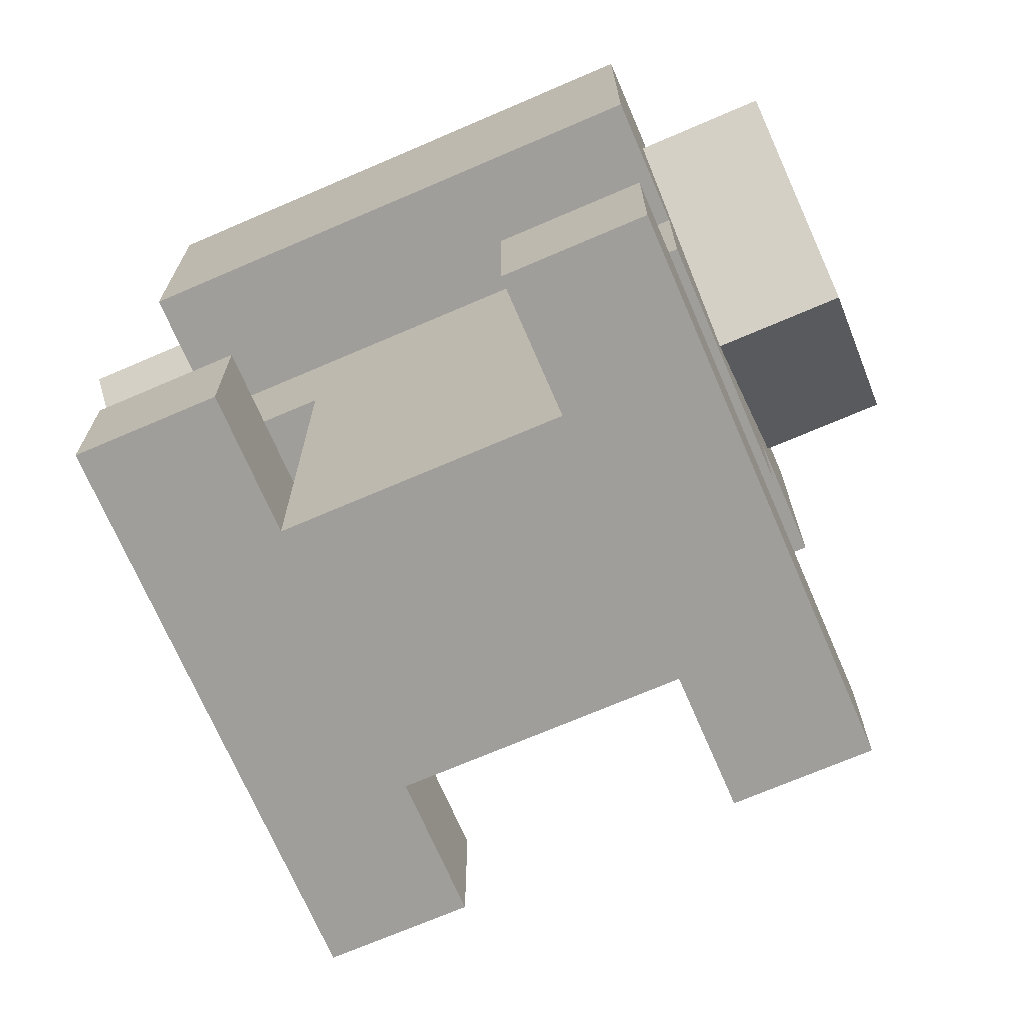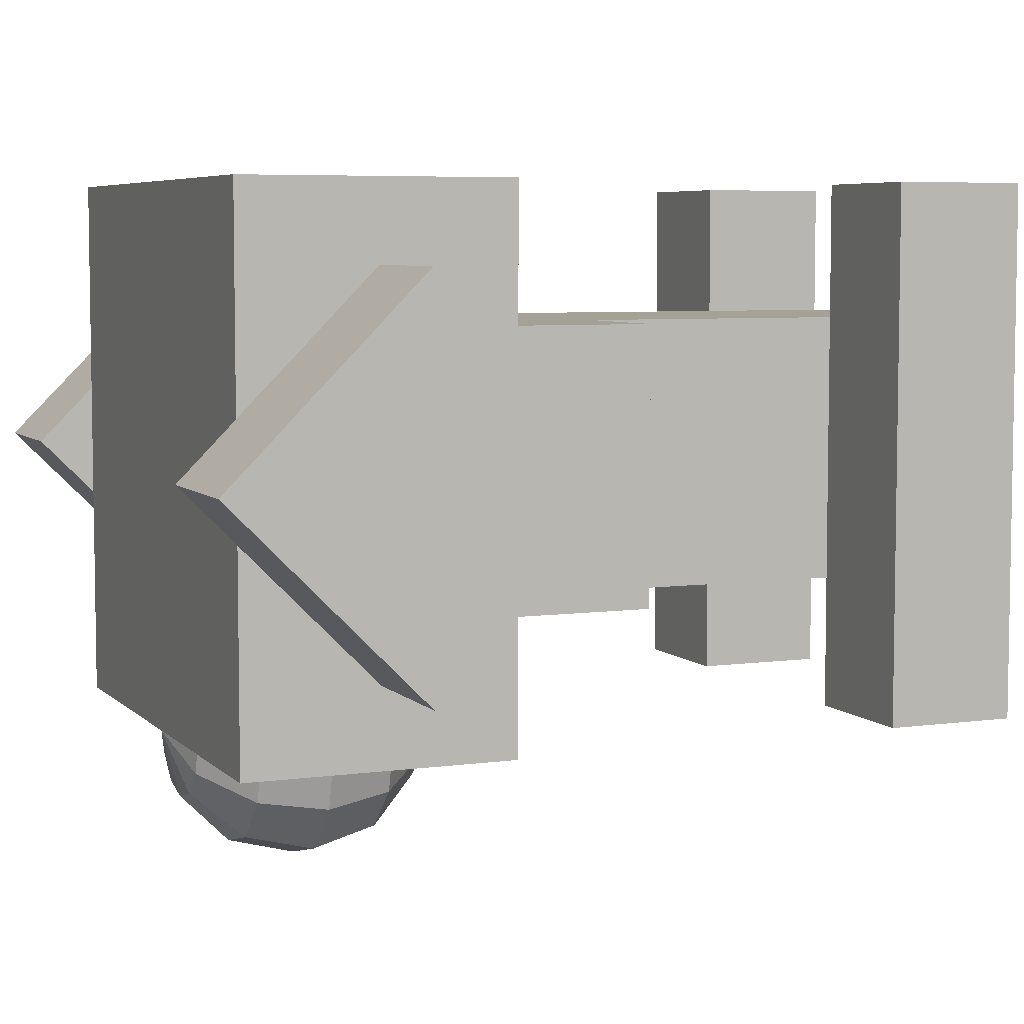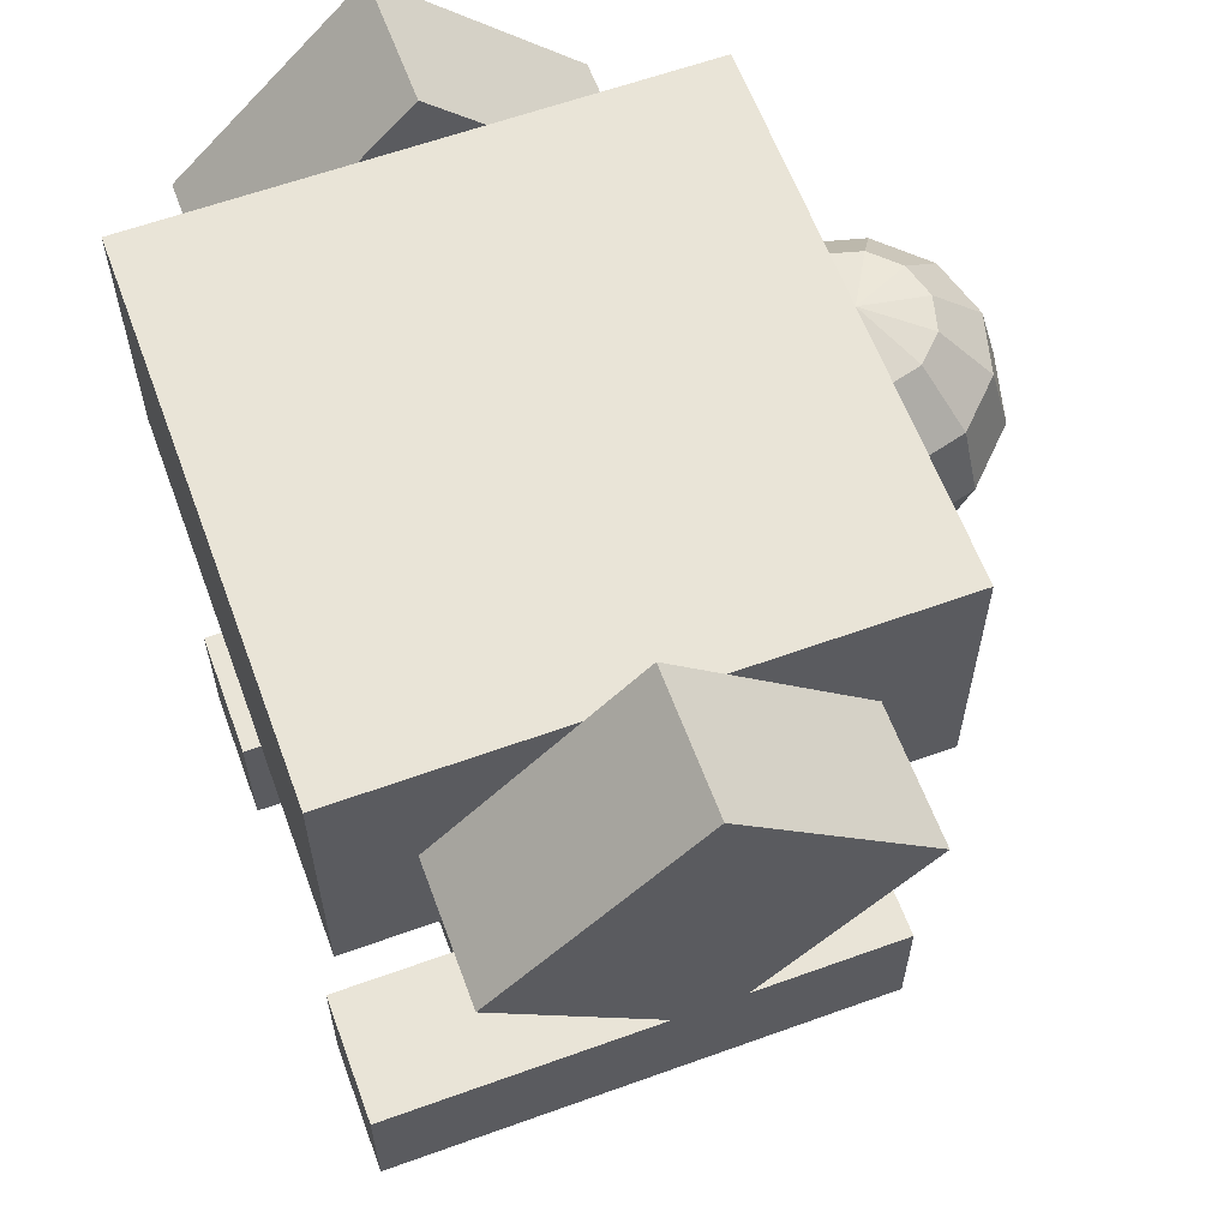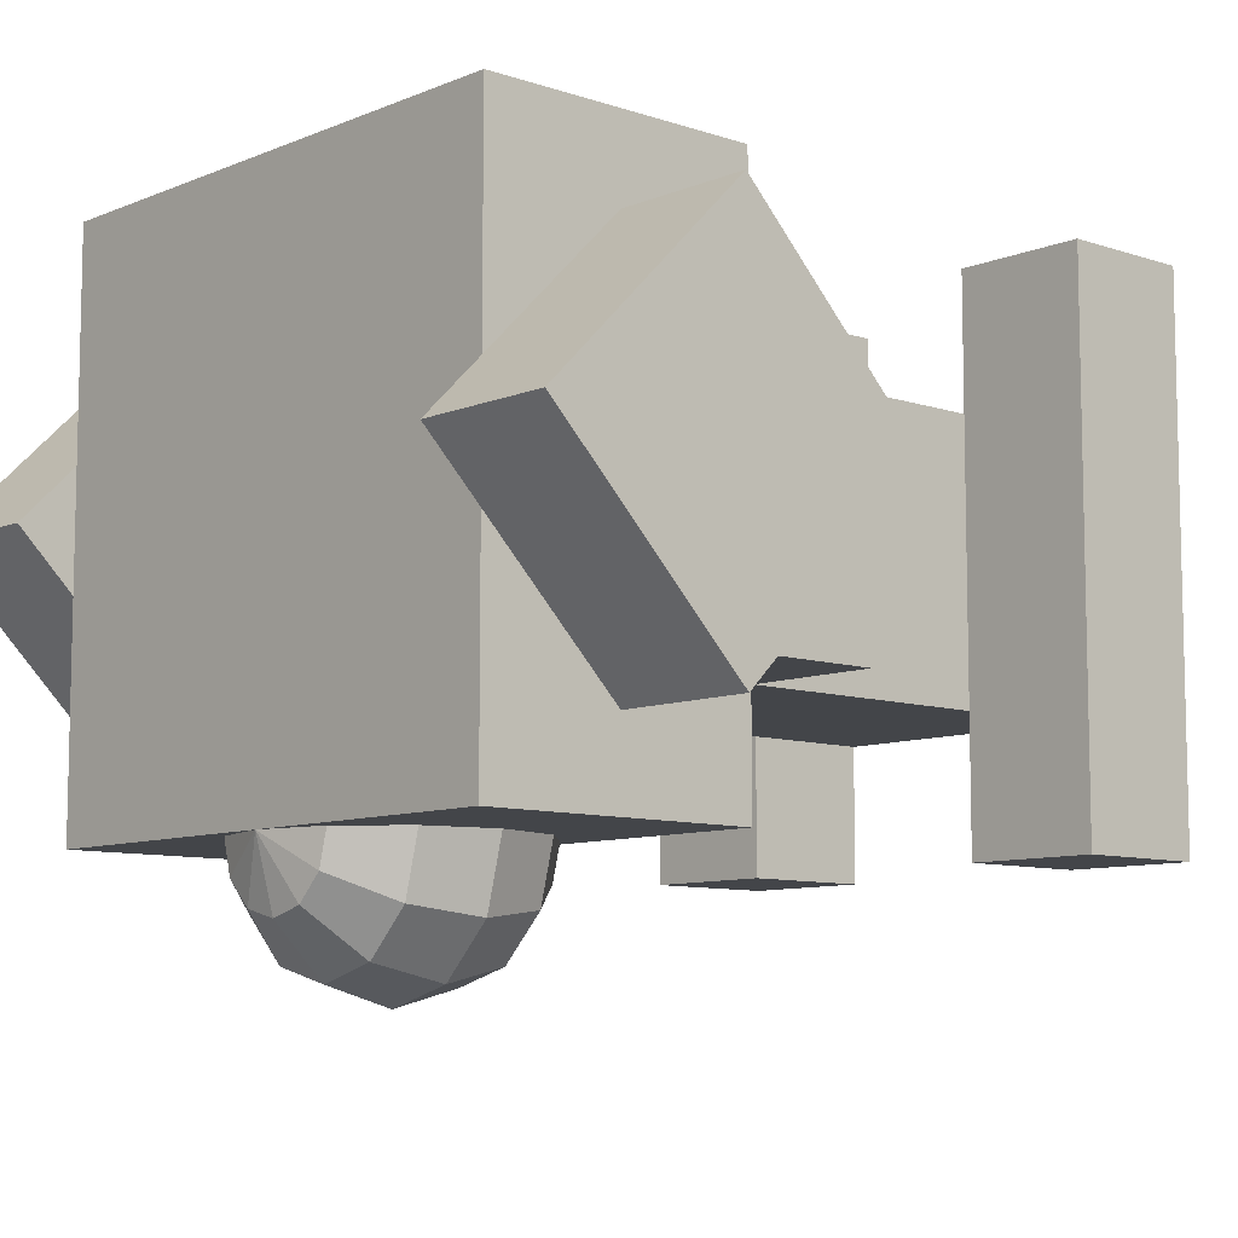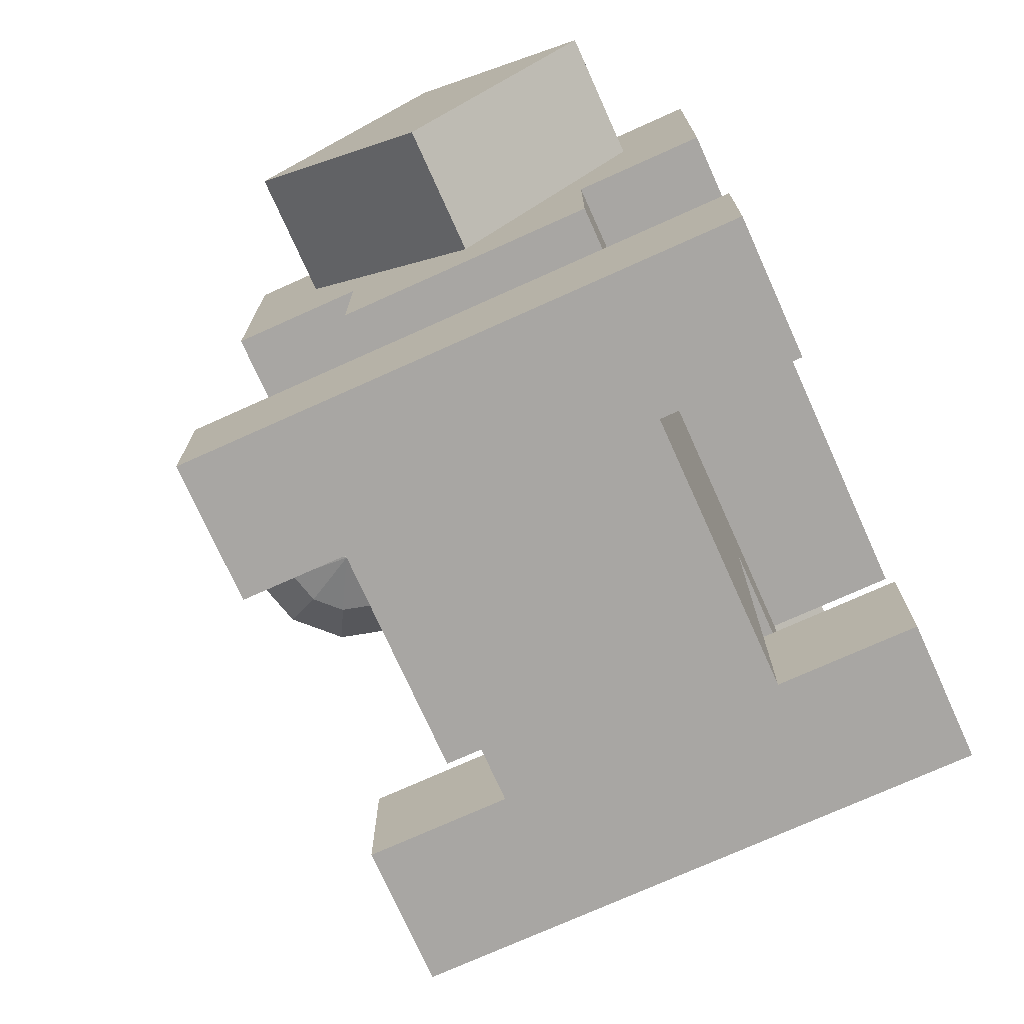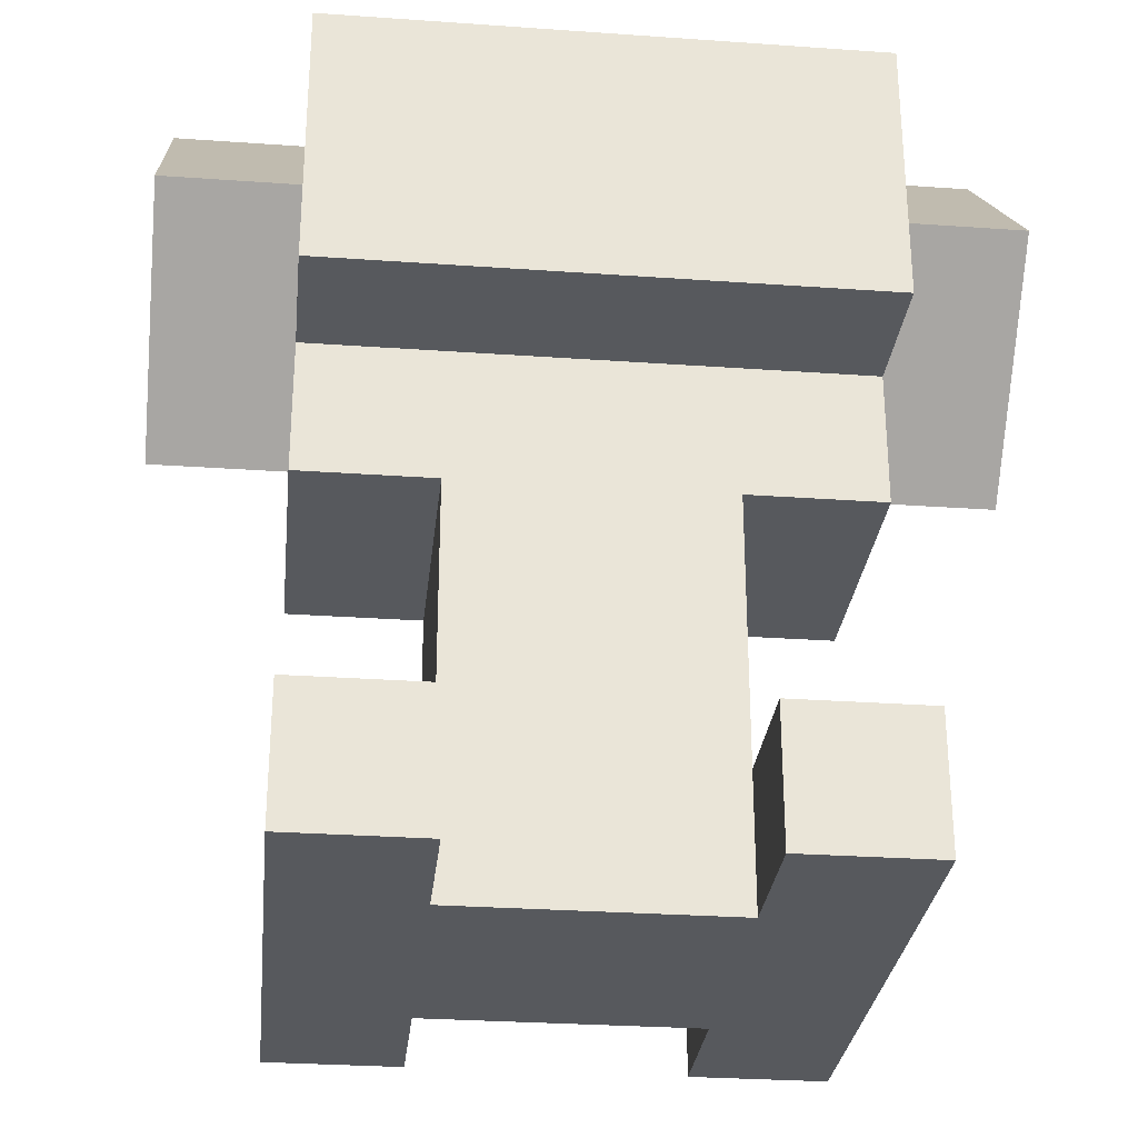
<metadata>
{"format":"obj","ext":"obj","renderer":"f3d","projection":"perspective","resolution":1024,"background":"white","views":[{"elev":-70.8,"azim":23.3,"up":"+Y"},{"elev":6.0,"azim":-112.8,"up":"+Z"},{"elev":61.2,"azim":69.8,"up":"+Y"},{"elev":-8.7,"azim":-132.1,"up":"+Z"},{"elev":-74.3,"azim":-65.8,"up":"+Y"},{"elev":-29.1,"azim":-6.0,"up":"+Y"}]}
</metadata>
<code>
o cube
v 0.0625 0.1875 0.0625
v 0.0625 0.1875 -0.0625
v 0.0625 0 0.0625
v 0.0625 0 -0.0625
v -0.0625 0.1875 -0.0625
v -0.0625 0.1875 0.0625
v -0.0625 0 -0.0625
v -0.0625 0 0.0625
f 7 5 2
f 4 7 2
f 4 2 1
f 3 4 1
f 3 1 6
f 8 3 6
f 8 6 5
f 7 8 5
f 1 2 5
f 6 1 5
f 4 3 8
f 7 4 8
o cube
v 0.125 0.375 0.125
v 0.125 0.375 -0.125
v 0.125 0.25 0.125
v 0.125 0.25 -0.125
v -0.125 0.375 -0.125
v -0.125 0.375 0.125
v -0.125 0.25 -0.125
v -0.125 0.25 0.125
f 15 13 10
f 12 15 10
f 12 10 9
f 11 12 9
f 11 9 14
f 16 11 14
f 16 14 13
f 15 16 13
f 9 10 13
f 14 9 13
f 12 11 16
f 15 12 16
o cube
v 0.125 0.25 0.0625
v 0.125 0.25 -0.0625
v 0.125 0.1875 0.0625
v 0.125 0.1875 -0.0625
v -0.125 0.25 -0.0625
v -0.125 0.25 0.0625
v -0.125 0.1875 -0.0625
v -0.125 0.1875 0.0625
f 23 21 18
f 20 23 18
f 20 18 17
f 19 20 17
f 19 17 22
f 24 19 22
f 24 22 21
f 23 24 21
f 17 18 21
f 22 17 21
f 20 19 24
f 23 20 24
o cube
v -0.0625 0.0625 0.125
v -0.0625 0.0625 -0.125
v -0.0625 0 0.125
v -0.0625 0 -0.125
v -0.125 0.0625 -0.125
v -0.125 0.0625 0.125
v -0.125 0 -0.125
v -0.125 0 0.125
f 31 29 26
f 28 31 26
f 28 26 25
f 27 28 25
f 27 25 30
f 32 27 30
f 32 30 29
f 31 32 29
f 25 26 29
f 30 25 29
f 28 27 32
f 31 28 32
o cube
v 0.125 0.0625 0.125
v 0.125 0.0625 -0.125
v 0.125 0 0.125
v 0.125 0 -0.125
v 0.0625 0.0625 -0.125
v 0.0625 0.0625 0.125
v 0.0625 0 -0.125
v 0.0625 0 0.125
f 39 37 34
f 36 39 34
f 36 34 33
f 35 36 33
f 35 33 38
f 40 35 38
f 40 38 37
f 39 40 37
f 33 34 37
f 38 33 37
f 36 35 40
f 39 36 40
o cube
v -0.125 0.3125 0.08839
v -0.125 0.4009 0
v -0.125 0.2241 0
v -0.125 0.3125 -0.08839
v -0.1875 0.4009 0
v -0.1875 0.3125 0.08839
v -0.1875 0.3125 -0.08839
v -0.1875 0.2241 0
f 47 45 42
f 44 47 42
f 44 42 41
f 43 44 41
f 43 41 46
f 48 43 46
f 48 46 45
f 47 48 45
f 41 42 45
f 46 41 45
f 44 43 48
f 47 44 48
o cube
v 0.1875 0.3125 0.08839
v 0.1875 0.4009 0
v 0.1875 0.2241 0
v 0.1875 0.3125 -0.08839
v 0.125 0.4009 0
v 0.125 0.3125 0.08839
v 0.125 0.3125 -0.08839
v 0.125 0.2241 0
f 55 53 50
f 52 55 50
f 52 50 49
f 51 52 49
f 51 49 54
f 56 51 54
f 56 54 53
f 55 56 53
f 49 50 53
f 54 49 53
f 52 51 56
f 55 52 56
o sphere
v 0 0.25 -0.125
v 0 0.375 -0.125
v 0 0.3666 -0.09375
v 0 0.3438 -0.07087
v 0 0.3125 -0.0625
v 0 0.2812 -0.07087
v 0 0.2584 -0.09375
v 0.01562 0.3666 -0.09794
v 0.02706 0.3438 -0.07812
v 0.03125 0.3125 -0.07087
v 0.02706 0.2812 -0.07812
v 0.01562 0.2584 -0.09794
v 0.02706 0.3666 -0.1094
v 0.04687 0.3438 -0.09794
v 0.05413 0.3125 -0.09375
v 0.04688 0.2812 -0.09794
v 0.02706 0.2584 -0.1094
v 0.03125 0.3666 -0.125
v 0.05413 0.3438 -0.125
v 0.0625 0.3125 -0.125
v 0.05413 0.2812 -0.125
v 0.03125 0.2584 -0.125
v 0.02706 0.3666 -0.1406
v 0.04688 0.3438 -0.1521
v 0.05413 0.3125 -0.1562
v 0.04688 0.2812 -0.1521
v 0.02706 0.2584 -0.1406
v 0.01562 0.3666 -0.1521
v 0.02706 0.3438 -0.1719
v 0.03125 0.3125 -0.1791
v 0.02706 0.2812 -0.1719
v 0.01562 0.2584 -0.1521
v 3.827e-18 0.3666 -0.1562
v 6.629e-18 0.3438 -0.1791
v 7.654e-18 0.3125 -0.1875
v 6.629e-18 0.2812 -0.1791
v 3.827e-18 0.2584 -0.1562
v -0.01562 0.3666 -0.1521
v -0.02706 0.3438 -0.1719
v -0.03125 0.3125 -0.1791
v -0.02706 0.2812 -0.1719
v -0.01562 0.2584 -0.1521
v -0.02706 0.3666 -0.1406
v -0.04687 0.3438 -0.1521
v -0.05413 0.3125 -0.1563
v -0.04687 0.2812 -0.1521
v -0.02706 0.2584 -0.1406
v -0.03125 0.3666 -0.125
v -0.05413 0.3438 -0.125
v -0.0625 0.3125 -0.125
v -0.05413 0.2812 -0.125
v -0.03125 0.2584 -0.125
v -0.02706 0.3666 -0.1094
v -0.04687 0.3438 -0.09794
v -0.05413 0.3125 -0.09375
v -0.04688 0.2812 -0.09794
v -0.02706 0.2584 -0.1094
v -0.01563 0.3666 -0.09794
v -0.02706 0.3438 -0.07813
v -0.03125 0.3125 -0.07087
v -0.02706 0.2812 -0.07813
v -0.01563 0.2584 -0.09794
f 59 64 58
f 59 60 65
f 59 65 64
f 60 61 66
f 60 66 65
f 61 62 67
f 61 67 66
f 62 63 68
f 62 68 67
f 68 63 57
f 64 69 58
f 64 65 70
f 64 70 69
f 65 66 71
f 65 71 70
f 66 67 72
f 66 72 71
f 67 68 73
f 67 73 72
f 73 68 57
f 69 74 58
f 69 70 75
f 69 75 74
f 70 71 76
f 70 76 75
f 71 72 77
f 71 77 76
f 72 73 78
f 72 78 77
f 78 73 57
f 74 79 58
f 74 75 80
f 74 80 79
f 75 76 81
f 75 81 80
f 76 77 82
f 76 82 81
f 77 78 83
f 77 83 82
f 83 78 57
f 79 84 58
f 79 80 85
f 79 85 84
f 80 81 86
f 80 86 85
f 81 82 87
f 81 87 86
f 82 83 88
f 82 88 87
f 88 83 57
f 84 89 58
f 84 85 90
f 84 90 89
f 85 86 91
f 85 91 90
f 86 87 92
f 86 92 91
f 87 88 93
f 87 93 92
f 93 88 57
f 89 94 58
f 89 90 95
f 89 95 94
f 90 91 96
f 90 96 95
f 91 92 97
f 91 97 96
f 92 93 98
f 92 98 97
f 98 93 57
f 94 99 58
f 94 95 100
f 94 100 99
f 95 96 101
f 95 101 100
f 96 97 102
f 96 102 101
f 97 98 103
f 97 103 102
f 103 98 57
f 99 104 58
f 99 100 105
f 99 105 104
f 100 101 106
f 100 106 105
f 101 102 107
f 101 107 106
f 102 103 108
f 102 108 107
f 108 103 57
f 104 109 58
f 104 105 110
f 104 110 109
f 105 106 111
f 105 111 110
f 106 107 112
f 106 112 111
f 107 108 113
f 107 113 112
f 113 108 57
f 109 114 58
f 109 110 115
f 109 115 114
f 110 111 116
f 110 116 115
f 111 112 117
f 111 117 116
f 112 113 118
f 112 118 117
f 118 113 57
f 114 59 58
f 114 115 60
f 114 60 59
f 115 116 61
f 115 61 60
f 116 117 62
f 116 62 61
f 117 118 63
f 117 63 62
f 63 118 57

</code>
